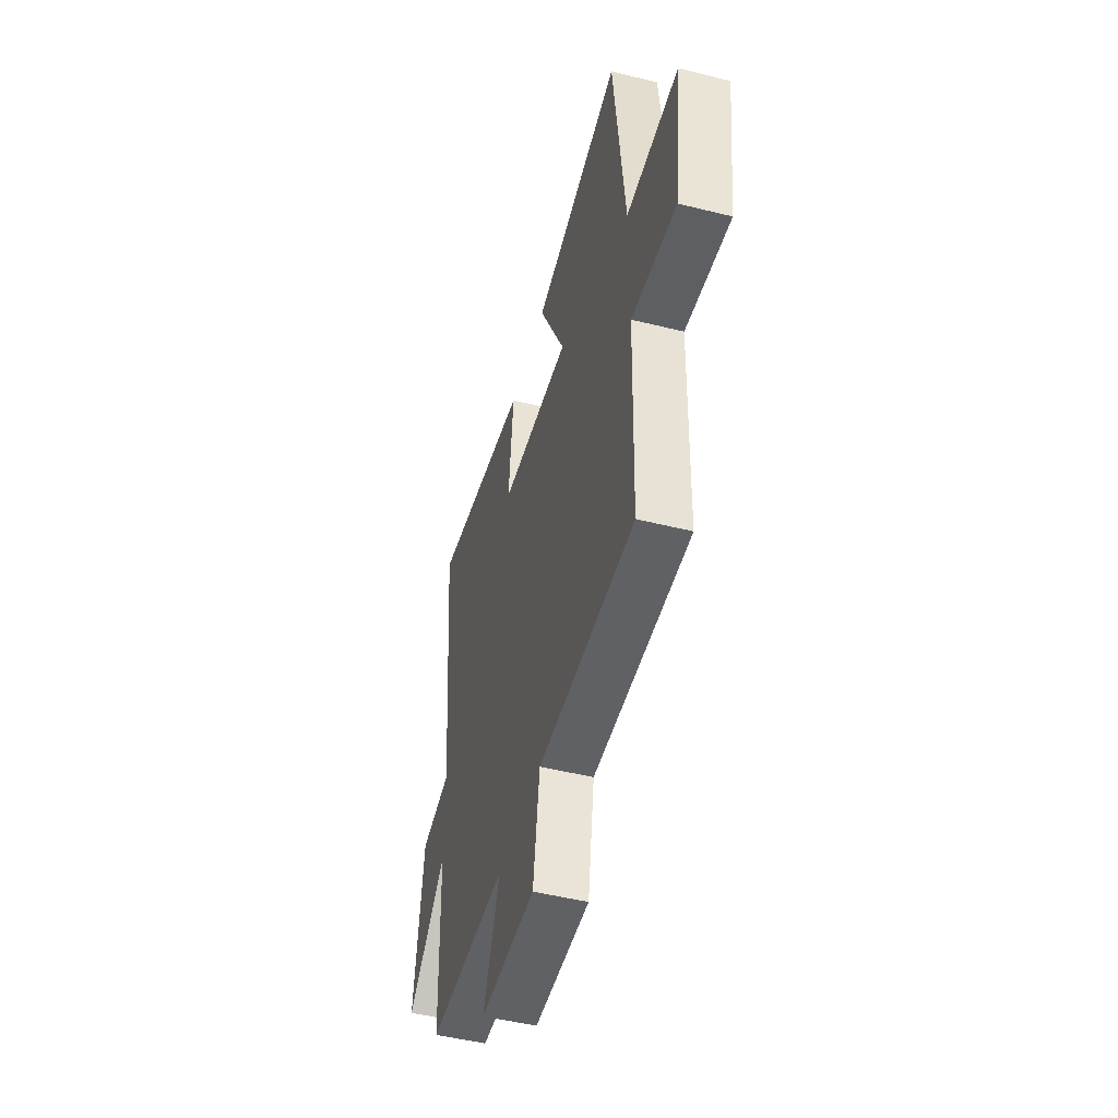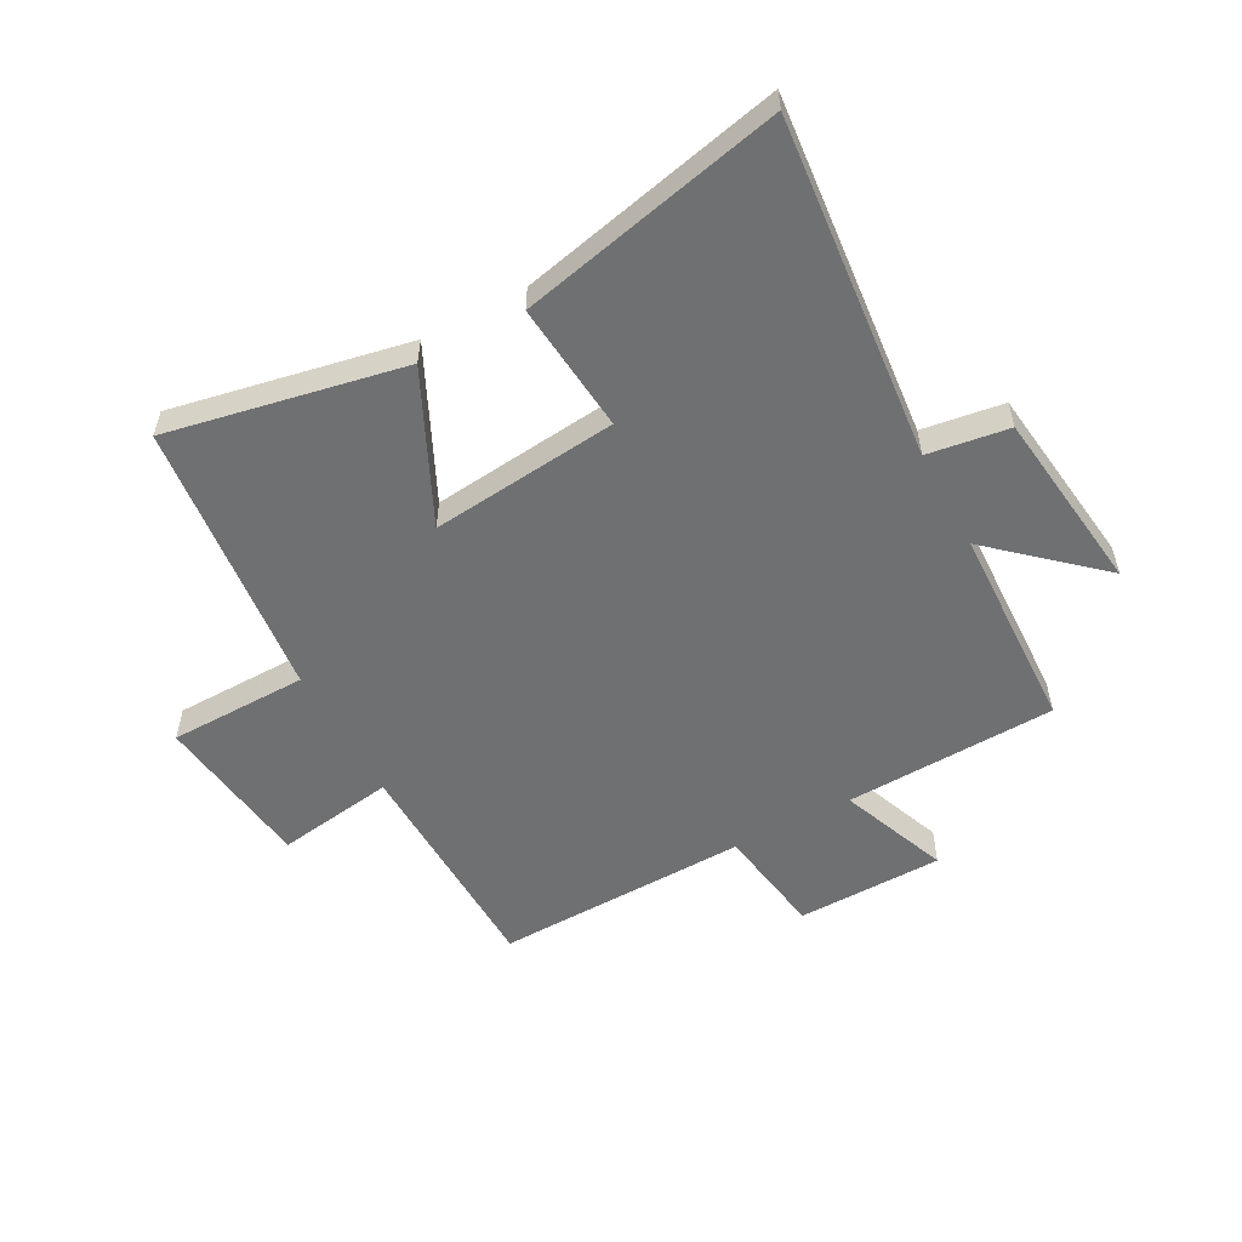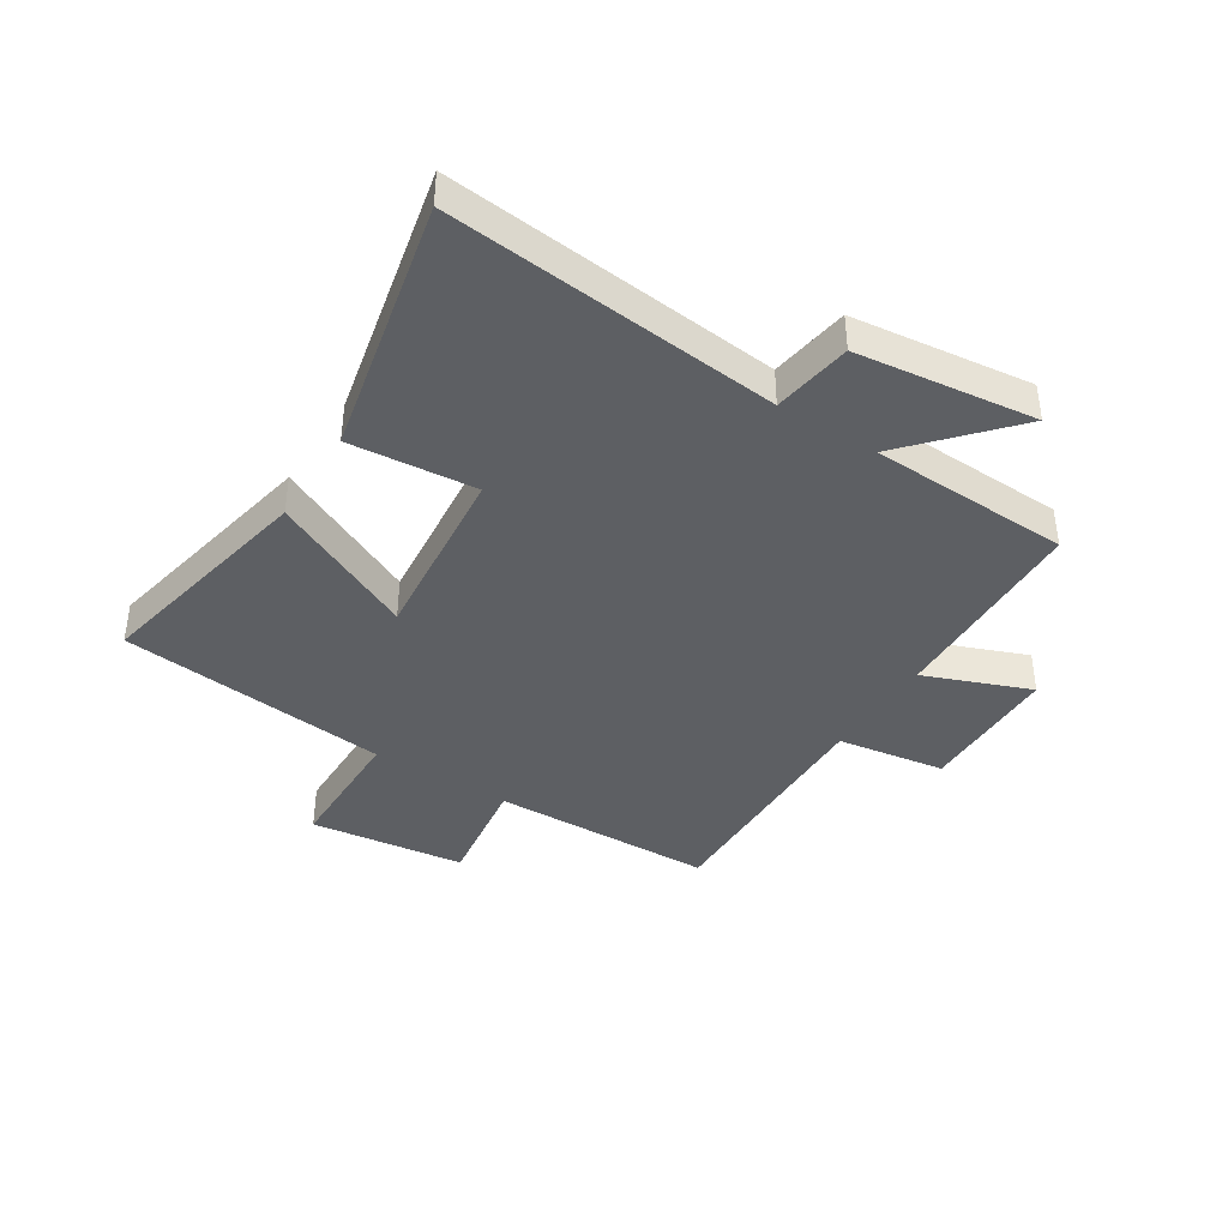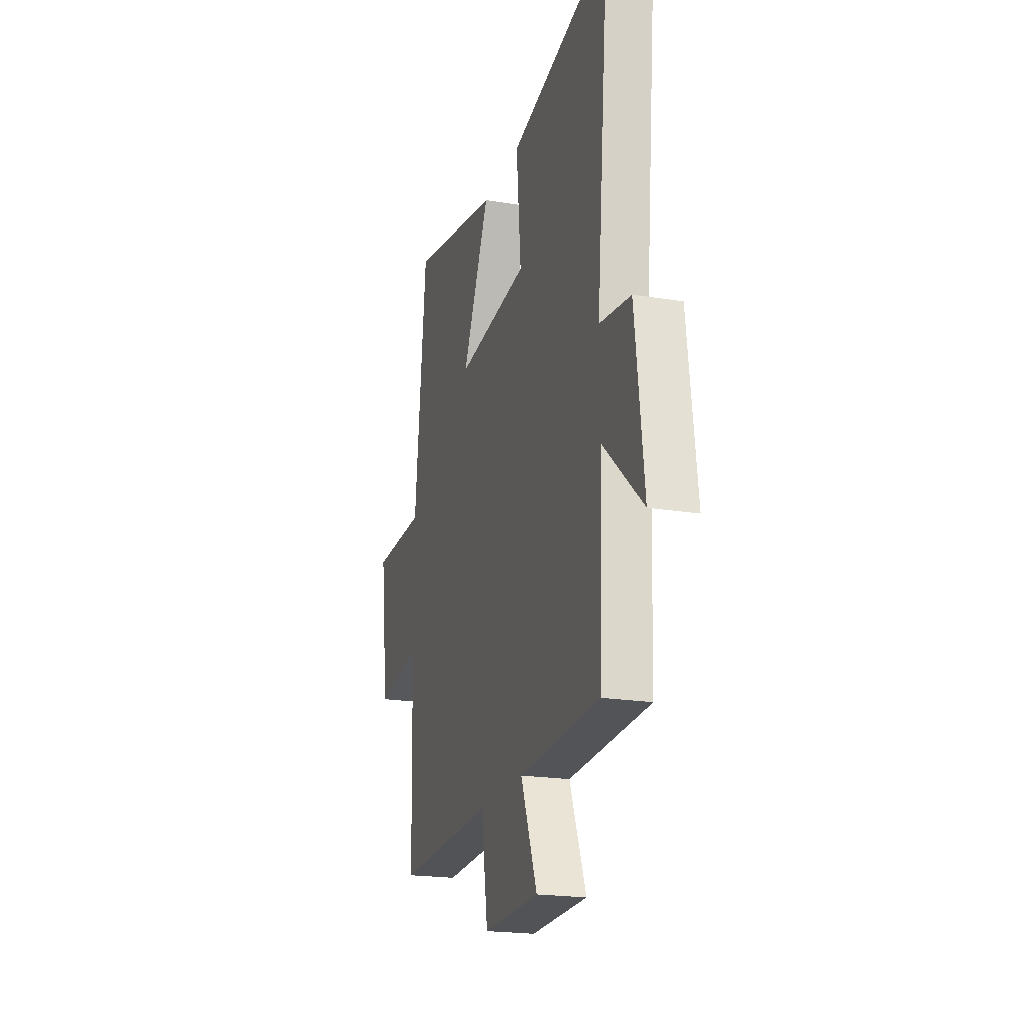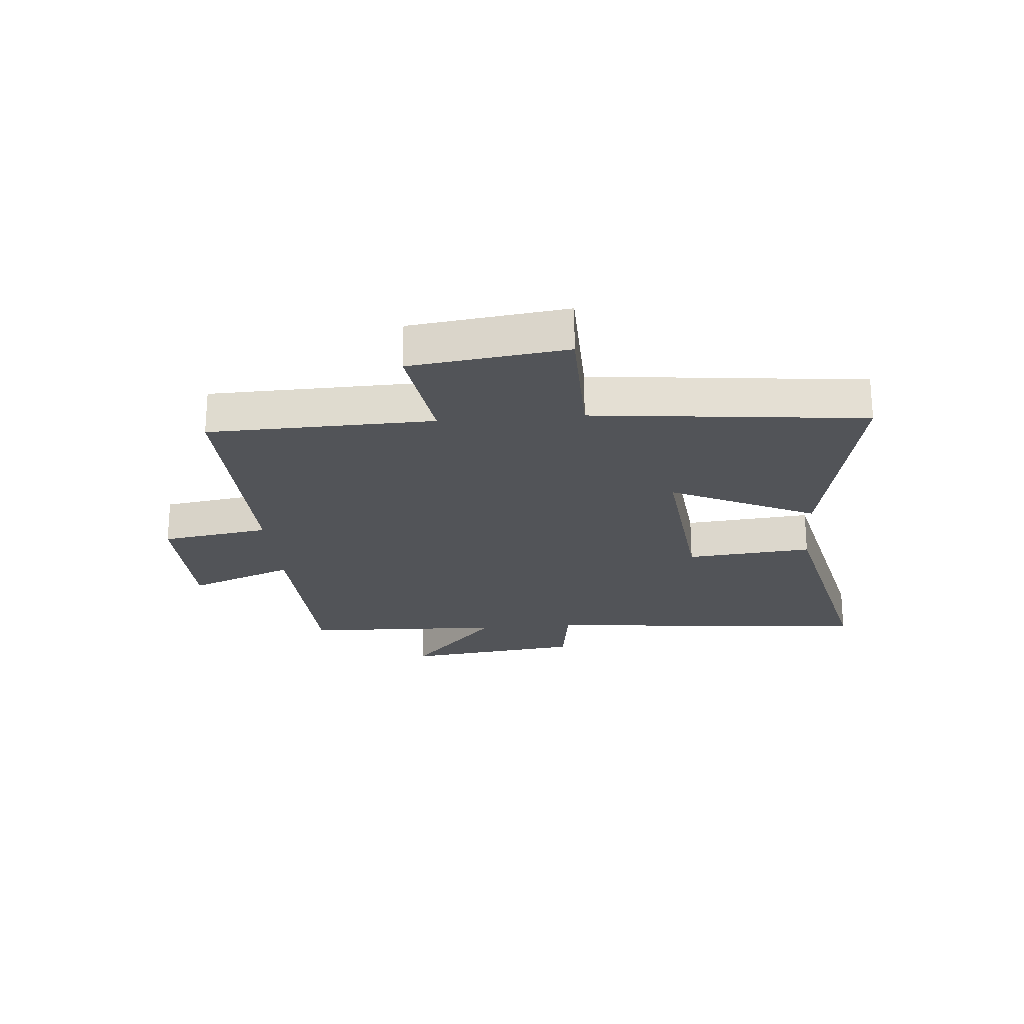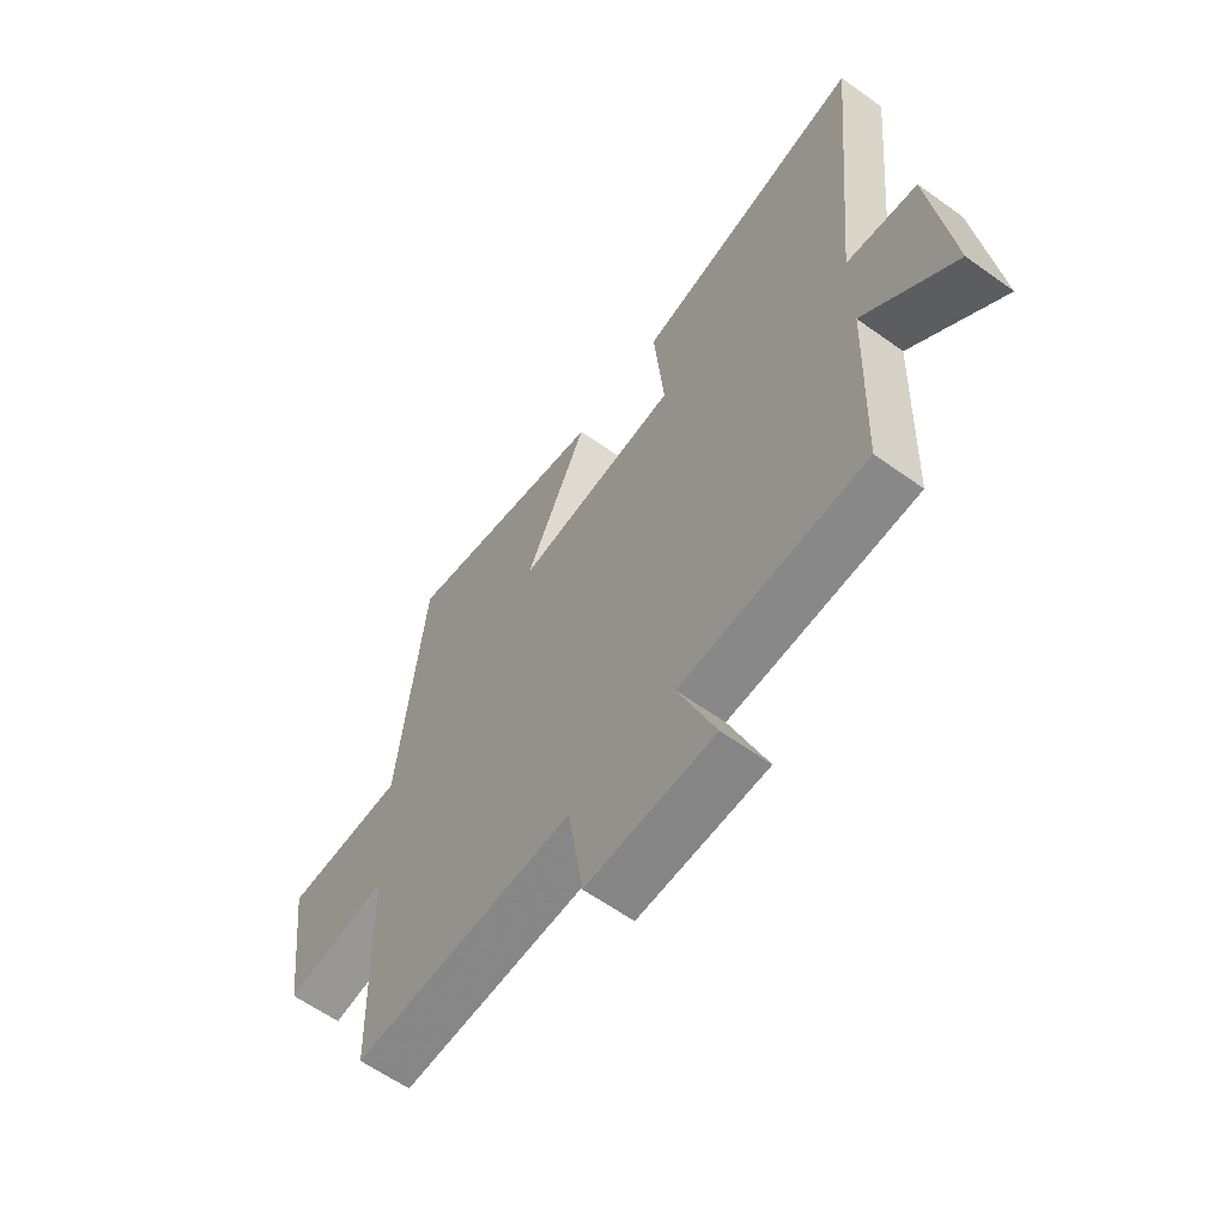
<metadata>
{"format":"obj","ext":"obj","renderer":"f3d","projection":"perspective","resolution":1024,"background":"white","views":[{"elev":-49.8,"azim":-105.3,"up":"+Z"},{"elev":-54.8,"azim":28.4,"up":"+Y"},{"elev":-40.2,"azim":57.5,"up":"+Y"},{"elev":-20.8,"azim":73.6,"up":"+Z"},{"elev":-22.9,"azim":-85.1,"up":"+Y"},{"elev":-61.1,"azim":53.8,"up":"+Z"}]}
</metadata>
<code>
v 0.555 0.07 0.597
v 0.5 0.07 0.028
v 0.635 0.07 0.008
v 0.673 0.07 -0.298
v 0.5 0.07 -0.144
v 0.488 0.07 -0.487
v 0.136 0.07 -0.5
v 0.207 0.07 -0.681
v -0.037 0.07 -0.685
v -0.066 0.07 -0.5
v -0.49 0.07 -0.51
v -0.5 0.07 -0.126
v -0.697 0.07 -0.155
v -0.731 0.07 0.111
v -0.5 0.07 0.114
v -0.45 0.07 0.578
v -0.058 0.07 0.5
v -0.176 0.07 0.252
v 0.136 0.07 0.284
v 0.116 0.07 0.5
v 0.555 0 0.597
v 0.5 0 0.028
v 0.635 0 0.008
v 0.673 0 -0.298
v 0.5 0 -0.144
v 0.488 0 -0.487
v 0.136 0 -0.5
v 0.207 0 -0.681
v -0.037 0 -0.685
v -0.066 0 -0.5
v -0.49 0 -0.51
v -0.5 0 -0.126
v -0.697 0 -0.155
v -0.731 0 0.111
v -0.5 0 0.114
v -0.45 0 0.578
v -0.058 0 0.5
v -0.176 0 0.252
v 0.136 0 0.284
v 0.116 0 0.5
f 19 20 1 2
f 18 19 2
f 15 16 17 18
f 15 18 2
f 12 13 14 15
f 10 11 12 15
f 10 15 2 3
f 7 8 9 10
f 5 6 7 10
f 5 10 3
f 3 4 5
f 22 21 40 39
f 22 39 38
f 38 37 36 35
f 22 38 35
f 35 34 33 32
f 35 32 31 30
f 23 22 35 30
f 30 29 28 27
f 30 27 26 25
f 23 30 25
f 25 24 23
f 1 21 22 2
f 2 22 23 3
f 3 23 24 4
f 4 24 25 5
f 5 25 26 6
f 6 26 27 7
f 7 27 28 8
f 8 28 29 9
f 9 29 30 10
f 10 30 31 11
f 11 31 32 12
f 12 32 33 13
f 13 33 34 14
f 14 34 35 15
f 15 35 36 16
f 16 36 37 17
f 17 37 38 18
f 18 38 39 19
f 19 39 40 20
f 20 40 21 1

</code>
